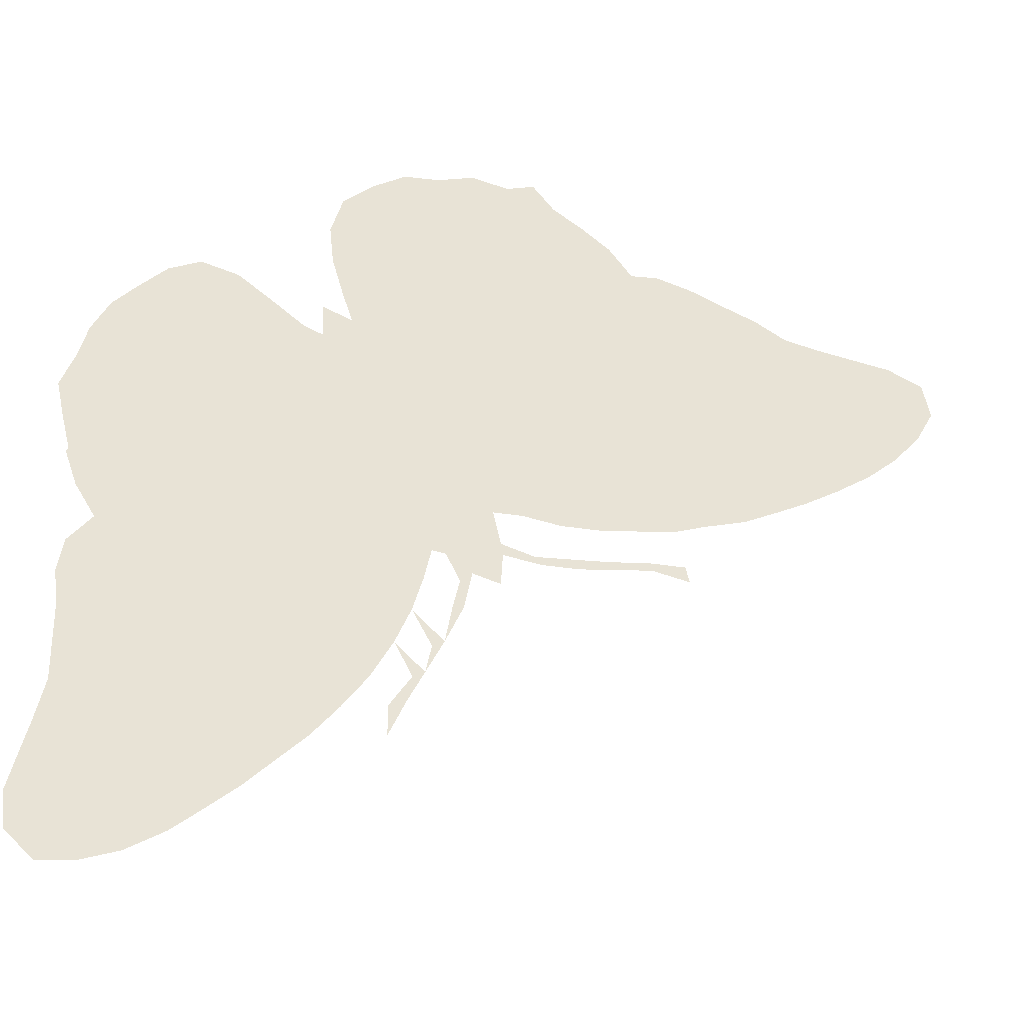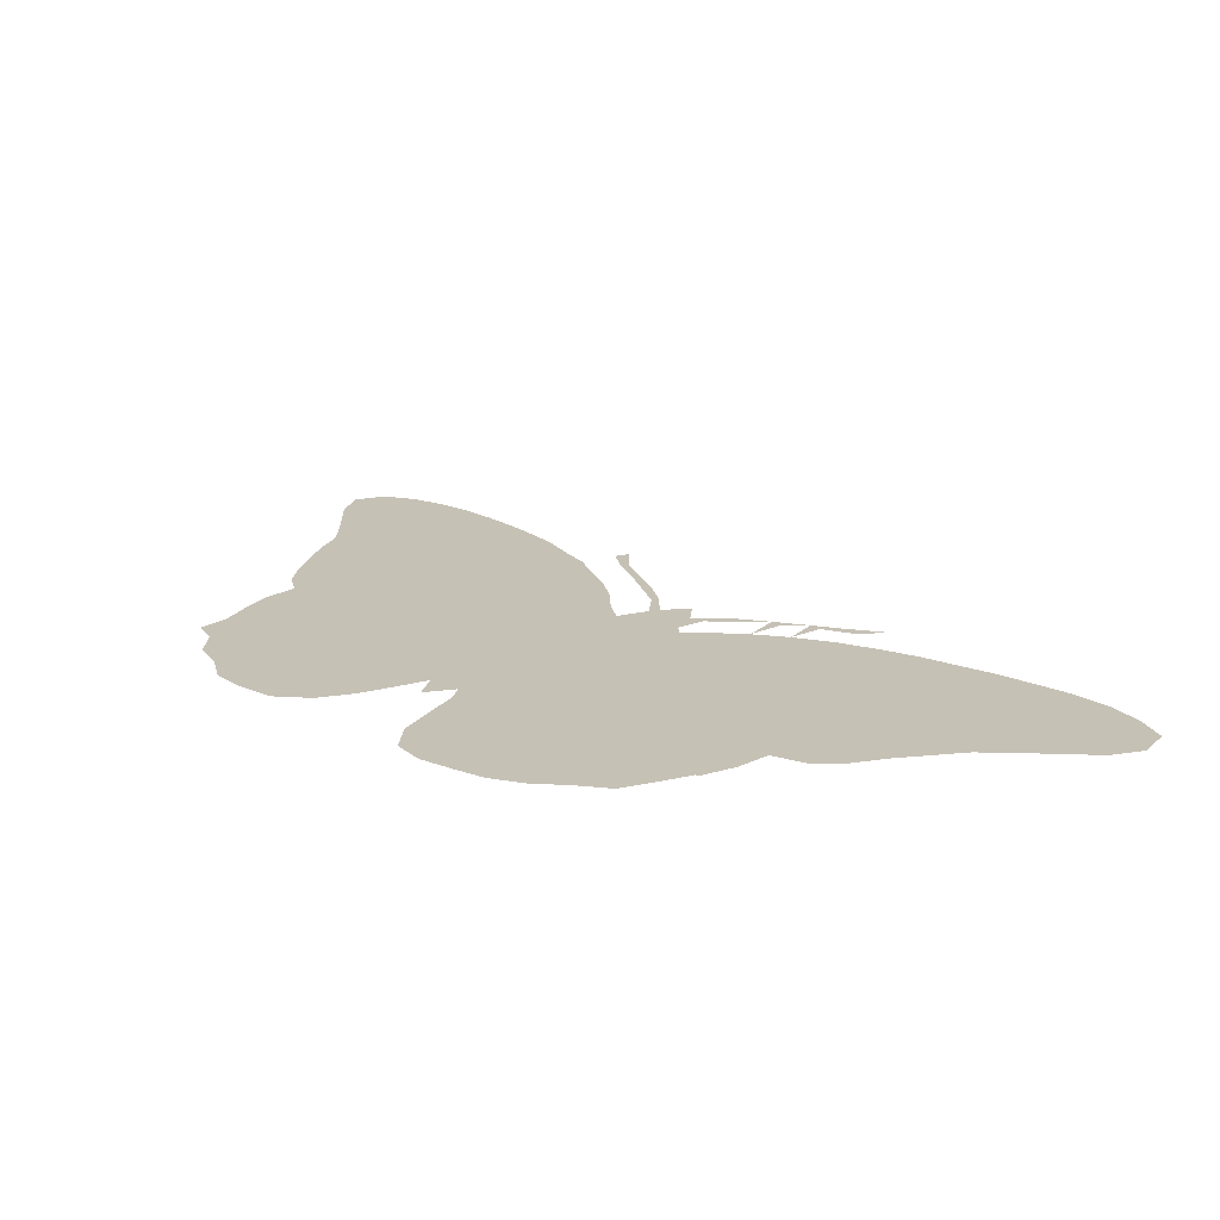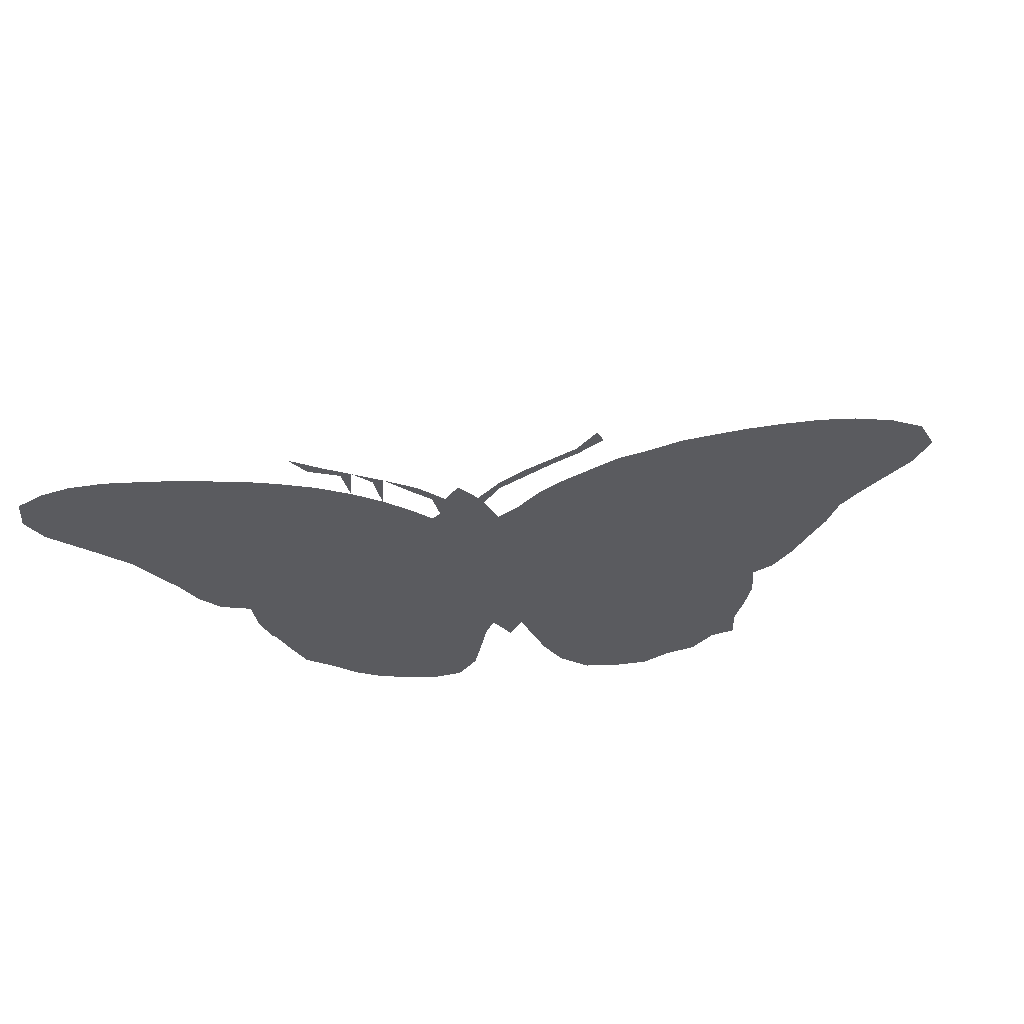
<metadata>
{"format":"obj","ext":"obj","renderer":"f3d","projection":"perspective","resolution":1024,"background":"white","views":[{"elev":-30.0,"azim":-13.7,"up":"+Y"},{"elev":18.7,"azim":-100.9,"up":"+Z"},{"elev":-33.3,"azim":42.4,"up":"+Z"}]}
</metadata>
<code>
v 0.02649 0.4547 0
v 0.01668 0.4944 0
v 0.00883 0.532 0
v 0.02428 0.5695 0
v 0.03532 0.6071 0
v 0.05519 0.6424 0
v 0.08114 0.6684 0
v 0.1126 0.6976 0
v 0.1479 0.713 0
v 0.1898 0.702 0
v 0.2296 0.6733 0
v 0.2649 0.6468 0
v 0.287 0.638 0
v 0.2848 0.6755 0
v 0.3179 0.6623 0
v 0.3059 0.6981 0
v 0.2936 0.7395 0
v 0.2892 0.7815 0
v 0.3024 0.8234 0
v 0.3377 0.8521 0
v 0.3731 0.872 0
v 0.4128 0.8742 0
v 0.4525 0.8852 0
v 0.4945 0.8764 0
v 0.5254 0.8852 0
v 0.5497 0.8565 0
v 0.5844 0.8339 0
v 0.6159 0.8102 0
v 0.6424 0.777 0
v 0.6733 0.7792 0
v 0.713 0.7682 0
v 0.7543 0.7513 0
v 0.7903 0.7373 0
v 0.8256 0.7174 0
v 0.8633 0.7094 0
v 0.9049 0.7027 0
v 0.9514 0.6954 0
v 0.9912 0.6777 0
v 1 0.6402 0
v 0.9801 0.6049 0
v 0.9492 0.5717 0
v 0.9161 0.5453 0
v 0.8768 0.5208 0
v 0.8383 0.4997 0
v 0.8036 0.4835 0
v 0.7638 0.4658 0
v 0.718 0.4536 0
v 0.6799 0.4415 0
v 0.6342 0.4367 0
v 0.596 0.4327 0
v 0.5541 0.4327 0
v 0.5121 0.4393 0
v 0.479 0.4393 0
v 0.4879 0.4018 0
v 0.5254 0.3907 0
v 0.5669 0.3929 0
v 0.6089 0.3951 0
v 0.6512 0.3996 0
v 0.6932 0.3996 0
v 0.6976 0.3819 0
v 0.6556 0.3907 0
v 0.6177 0.3867 0
v 0.5739 0.3819 0
v 0.532 0.3819 0
v 0.4901 0.3885 0
v 0.4879 0.3532 0
v 0.457 0.362 0
v 0.4481 0.3201 0
v 0.4283 0.2782 0
v 0.4084 0.2406 0
v 0.3903 0.2066 0
v 0.3709 0.1656 0
v 0.3709 0.1987 0
v 0.3951 0.234 0
v 0.415 0.2715 0
v 0.4357 0.3171 0
v 0.4437 0.351 0
v 0.4283 0.3819 0
v 0.4128 0.3841 0
v 0.4049 0.3501 0
v 0.3929 0.3113 0
v 0.3753 0.2715 0
v 0.351 0.2296 0
v 0.3218 0.1915 0
v 0.2914 0.1567 0
v 0.2598 0.1271 0
v 0.2269 0.0962 0
v 0.1931 0.0688 0
v 0.1589 0.04194 0
v 0.117 0.01766 0
v 0.07726 0.004415 0
v 0.03532 0 0
v 0.004415 0.0287 0
v 0 0.06843 0
v 0.01016 0.107 0
v 0.02005 0.1443 0
v 0.0309 0.1898 0
v 0.0309 0.2336 0
v 0.0309 0.2715 0
v 0.02649 0.3113 0
v 0.03311 0.3466 0
v 0.0596 0.3775 0
v 0.03753 0.4128 0
v 0.02428 0.4503 0
v 0.1277 0.67 0
v 0.4774 0.705 0
v 0.4233 0.5598 0
v 0.3871 0.5395 0
v 0.04327 0.04042 0
v 0.0634 0.07402 0
v 0.4542 0.4111 0
v 0.33 0.8038 0
v 0.6003 0.7921 0
v 0.459 0.7372 0
v 0.675 0.7543 0
v 0.5949 0.6026 0
v 0.6404 0.6044 0
v 0.7777 0.6046 0
v 0.489 0.3951 0
v 0.528 0.3886 0
v 0.4561 0.3824 0
v 0.4447 0.3329 0
v 0.04851 0.4452 0
v 0.3656 0.7886 0
v 0.8955 0.626 0
v 0.4571 0.8627 0
v 0.3984 0.776 0
v 0.7419 0.6015 0
v 0.715 0.6175 0
v 0.6815 0.6101 0
v 0.822 0.6078 0
v 0.5715 0.3882 0
v 0.1505 0.1565 0
v 0.1489 0.1895 0
v 0.1186 0.1271 0
v 0.2422 0.3721 0
v 0.1716 0.2251 0
v 0.181 0.272 0
v 0.1517 0.5565 0
v 0.8561 0.6357 0
v 0.5169 0.8536 0
v 0.4347 0.7633 0
v 0.09596 0.094 0
v 0.2222 0.3363 0
v 0.2106 0.3011 0
v 0.1573 0.6048 0
v 0.0346 0.5297 0
v 0.3486 0.5155 0
v 0.1703 0.516 0
v 0.3098 0.6443 0
v 0.159 0.6438 0
v 0.1633 0.6787 0
v 0.05498 0.2957 0
v 0.961 0.6475 0
v 0.6682 0.393 0
v 0.6184 0.391 0
v 0.4216 0.2748 0
v 0.4018 0.2373 0
v 0.3827 0.2035 0
v 0.4432 0.6288 0
v 0.371 0.6099 0
v 0.3878 0.6998 0
v 0.603 0.682 0
v 0.9368 0.608 0
v 0.6402 0.6855 0
v 0.09718 0.4851 0
v 0.3403 0.7205 0
v 0.7661 0.6759 0
v 0.7413 0.5367 0
v 0.3311 0.7609 0
v 0.6788 0.6909 0
v 0.8061 0.6764 0
v 0.2181 0.1727 0
v 0.1882 0.1464 0
v 0.1508 0.3807 0
v 0.2482 0.1998 0
v 0.2019 0.5926 0
v 0.8822 0.6681 0
v 0.8438 0.6764 0
v 0.1214 0.05854 0
v 0.6486 0.7306 0
v 0.1467 0.08818 0
v 0.1571 0.1243 0
v 0.1488 0.3496 0
v 0.09093 0.5285 0
v 0.258 0.5092 0
v 0.3085 0.5756 0
v 0.2301 0.5721 0
v 0.1156 0.4455 0
v 0.757 0.7144 0
v 0.3391 0.5985 0
v 0.3483 0.6802 0
v 0.07978 0.6154 0
v 0.5037 0.5877 0
v 0.5539 0.7513 0
v 0.5334 0.6681 0
v 0.4664 0.5056 0
v 0.4007 0.8258 0
v 0.5206 0.7802 0
v 0.5555 0.5159 0
v 0.865 0.604 0
v 0.5959 0.5184 0
v 0.6618 0.5249 0
v 0.1291 0.2122 0
v 0.6301 0.513 0
v 0.4526 0.8139 0
v 0.7239 0.6884 0
v 0.7005 0.5323 0
v 0.7855 0.5393 0
v 0.849 0.5753 0
v 0.09993 0.2361 0
v 0.344 0.6376 0
v 0.1123 0.1679 0
v 0.3321 0.3762 0
v 0.3151 0.3388 0
v 0.12 0.3208 0
v 0.1099 0.2753 0
v 0.8342 0.54 0
v 0.3586 0.4751 0
v 0.9009 0.583 0
v 0.4935 0.8058 0
v 0.04948 0.1083 0
v 0.07544 0.1389 0
v 0.2997 0.2974 0
v 0.08618 0.2981 0
v 0.2712 0.2643 0
v 0.1972 0.6268 0
v 0.08732 0.5715 0
v 0.2036 0.443 0
v 0.3763 0.4406 0
v 0.2915 0.4436 0
v 0.4263 0.4818 0
v 0.3801 0.6542 0
v 0.3964 0.4656 0
v 0.1071 0.3672 0
v 0.2662 0.5738 0
v 0.9207 0.6652 0
v 0.08726 0.4076 0
v 0.4882 0.5456 0
v 0.07299 0.3345 0
v 0.5439 0.7121 0
v 0.5067 0.7421 0
v 0.9286 0.6357 0
v 0.4592 0.6683 0
v 0.2064 0.2439 0
v 0.7449 0.6427 0
v 0.08603 0.04693 0
v 0.03265 0.07794 0
v 0.6155 0.716 0
v 0.3618 0.8276 0
v 0.6691 0.5686 0
v 0.4728 0.7759 0
v 0.4237 0.5197 0
v 0.2879 0.3748 0
v 0.3605 0.3444 0
v 0.2699 0.3381 0
v 0.3363 0.2713 0
v 0.3464 0.3077 0
v 0.1463 0.2889 0
v 0.3106 0.2465 0
v 0.1829 0.1838 0
v 0.2821 0.2226 0
v 0.1591 0.444 0
v 0.3339 0.4434 0
v 0.3189 0.4779 0
v 0.302 0.5092 0
v 0.198 0.5485 0
v 0.4263 0.5957 0
v 0.4054 0.6244 0
v 0.4351 0.7031 0
v 0.07239 0.1799 0
v 0.6226 0.6432 0
v 0.6611 0.6489 0
v 0.1927 0.3672 0
v 0.701 0.6528 0
v 0.175 0.3207 0
v 0.7595 0.5686 0
v 0.2139 0.5116 0
v 0.2833 0.5419 0
v 0.142 0.4803 0
v 0.5124 0.5113 0
v 0.5479 0.5928 0
v 0.5672 0.6781 0
v 0.6016 0.7556 0
v 0.5196 0.628 0
v 0.5333 0.8207 0
v 0.5641 0.7903 0
v 0.5362 0.4749 0
v 0.5763 0.5582 0
v 0.5756 0.4748 0
v 0.6535 0.4786 0
v 0.09578 0.2035 0
v 0.614 0.4744 0
v 0.6236 0.5593 0
v 0.7265 0.7301 0
v 0.6939 0.7252 0
v 0.691 0.4876 0
v 0.7132 0.5745 0
v 0.3742 0.3795 0
v 0.2528 0.3027 0
v 0.2283 0.2711 0
v 0.1773 0.4086 0
v 0.2657 0.4082 0
v 0.3514 0.4106 0
v 0.2304 0.4769 0
v 0.2474 0.4422 0
v 0.2408 0.6078 0
v 0.1155 0.553 0
v 0.1953 0.6615 0
v 0.4127 0.7356 0
v 0.1398 0.2505 0
v 0.3714 0.7437 0
v 0.8231 0.6452 0
v 0.2114 0.2101 0
v 0.2435 0.2361 0
v 0.07704 0.4443 0
v 0.05568 0.4754 0
v 0.7882 0.6409 0
v 0.05986 0.5083 0
v 0.3126 0.6139 0
v 0.3539 0.5642 0
v 0.1194 0.5909 0
v 0.4951 0.475 0
v 0.4577 0.4663 0
v 0.4301 0.7934 0
v 0.4382 0.8424 0
v 0.7298 0.4965 0
v 0.7896 0.7042 0
v 0.7689 0.5049 0
v 0.8053 0.5716 0
v 0.8063 0.5135 0
v 0.06753 0.2592 0
v 0.06434 0.2183 0
v 0.2221 0.1336 0
v 0.2533 0.1622 0
v 0.281 0.1878 0
v 0.1289 0.5179 0
v 0.0496 0.1635 0
v 0.4848 0.8384 0
v 0.1884 0.1069 0
v 0.1771 0.5757 0
v 0.05956 0.5483 0
v 0.8765 0.5534 0
v 0.4257 0.4339 0
v 0.3886 0.5007 0
v 0.1156 0.632 0
v 0.05741 0.5832 0
v 0.2271 0.6419 0
v 0.2787 0.6066 0
v 0.4533 0.5431 0
v 0.5116 0.6998 0
v 0.4965 0.665 0
v 0.1861 0.4786 0
v 0.2744 0.4762 0
v 0.3929 0.5812 0
v 0.4182 0.6647 0
v 0.2412 0.5414 0
v 0.3208 0.5415 0
v 0.5312 0.5522 0
v 0.5585 0.6336 0
v 0.5892 0.6469 0
v 0.5807 0.7181 0
v 0.461 0.5844 0
v 0.4801 0.6263 0
v 0.1311 0.4092 0
v 0.2207 0.4059 0
v 0.3096 0.4093 0
v 0.39 0.4107 0
f 100 240 101
f 37 154 38
f 192 233 162
f 91 109 92
f 8 105 9
f 91 247 109
f 7 193 346
f 20 250 21
f 18 170 112
f 247 110 109
f 27 113 28
f 29 115 30
f 324 344 53
f 219 264 230
f 65 119 66
f 55 119 120
f 121 77 122
f 18 112 19
f 123 104 103
f 312 127 124
f 124 127 198
f 22 126 23
f 59 155 60
f 190 295 207
f 150 212 15
f 34 172 179
f 56 120 132
f 213 134 204
f 204 134 137
f 192 212 233
f 335 336 176
f 324 232 344
f 24 141 25
f 167 192 162
f 15 212 192
f 88 340 182
f 6 193 7
f 2 147 3
f 307 188 236
f 346 322 146
f 13 150 14
f 346 146 151
f 57 132 156
f 156 62 61
f 157 81 75
f 69 157 70
f 158 82 74
f 71 159 72
f 71 158 159
f 240 102 101
f 7 105 8
f 154 39 38
f 363 239 194
f 242 241 195
f 244 160 364
f 345 253 108
f 109 94 93
f 109 93 92
f 105 152 9
f 109 248 94
f 109 110 248
f 90 247 91
f 111 344 78
f 53 111 54
f 54 111 121
f 111 78 121
f 67 119 121
f 250 198 21
f 250 124 198
f 19 112 20
f 199 252 242
f 113 29 28
f 115 31 30
f 308 139 322
f 137 245 138
f 284 362 249
f 54 119 55
f 119 67 66
f 150 320 212
f 120 65 64
f 120 119 65
f 121 78 77
f 122 77 76
f 67 121 122
f 68 67 122
f 112 250 20
f 17 170 18
f 238 103 102
f 1 104 123
f 16 167 17
f 112 124 250
f 35 178 36
f 243 237 125
f 126 24 23
f 198 127 325
f 155 61 60
f 277 169 209
f 171 273 275
f 327 208 297
f 330 277 209
f 218 209 331
f 204 311 211
f 99 153 100
f 55 120 56
f 132 64 63
f 132 120 64
f 213 204 292
f 243 125 164
f 319 166 185
f 259 276 216
f 166 280 337
f 261 314 137
f 32 190 33
f 125 140 201
f 181 165 171
f 343 210 218
f 179 140 178
f 164 220 41
f 141 26 25
f 206 325 252
f 181 249 165
f 56 132 57
f 89 180 90
f 247 143 110
f 110 143 222
f 174 133 183
f 135 213 223
f 222 223 96
f 89 182 180
f 314 315 245
f 332 225 153
f 311 138 259
f 176 262 315
f 177 307 227
f 147 4 3
f 280 189 263
f 265 231 264
f 148 266 265
f 15 192 16
f 232 324 197
f 212 191 161
f 345 219 234
f 253 345 232
f 150 15 14
f 5 193 6
f 7 346 105
f 105 151 152
f 228 308 322
f 151 146 227
f 152 151 309
f 9 152 10
f 237 154 37
f 164 41 40
f 154 40 39
f 58 155 59
f 156 63 62
f 156 132 63
f 155 156 61
f 57 156 58
f 58 156 155
f 69 81 157
f 157 75 70
f 70 158 71
f 70 82 158
f 159 73 72
f 159 74 73
f 159 158 74
f 269 268 160
f 270 244 106
f 233 161 269
f 268 355 107
f 118 128 277
f 142 310 114
f 114 310 270
f 218 210 330
f 312 162 310
f 129 298 128
f 17 167 170
f 29 181 115
f 171 165 273
f 313 131 140
f 173 314 261
f 173 176 314
f 174 173 261
f 176 315 314
f 137 311 204
f 139 267 341
f 317 123 316
f 127 310 142
f 180 182 143
f 175 235 184
f 172 168 318
f 182 183 135
f 246 129 128
f 144 274 276
f 216 276 184
f 2 317 319
f 267 149 278
f 279 186 266
f 187 236 279
f 280 166 189
f 13 320 150
f 328 168 172
f 321 148 108
f 193 322 346
f 281 288 200
f 282 289 116
f 239 197 281
f 283 361 163
f 241 196 283
f 268 107 363
f 285 194 282
f 196 352 285
f 288 323 52
f 287 284 113
f 287 195 284
f 26 286 27
f 27 287 113
f 202 289 200
f 200 288 290
f 170 312 124
f 205 294 202
f 318 246 118
f 205 293 291
f 114 106 242
f 251 117 294
f 202 290 293
f 248 222 95
f 190 168 328
f 192 167 16
f 167 312 170
f 178 140 125
f 325 142 252
f 21 198 22
f 22 198 326
f 326 198 206
f 169 327 329
f 209 169 329
f 31 296 295
f 168 190 207
f 115 181 296
f 207 296 171
f 275 130 129
f 168 207 246
f 203 291 297
f 108 253 107
f 298 251 208
f 33 328 34
f 209 329 331
f 330 118 277
f 218 330 209
f 218 331 44
f 43 218 44
f 211 332 333
f 211 217 332
f 271 292 333
f 86 334 87
f 183 133 135
f 219 230 234
f 85 335 86
f 80 299 255
f 36 237 37
f 216 184 235
f 332 153 99
f 137 138 311
f 217 259 216
f 84 262 336
f 316 103 238
f 189 316 238
f 139 308 337
f 308 228 185
f 343 43 42
f 41 220 42
f 201 131 210
f 232 234 344
f 201 140 131
f 34 179 35
f 35 179 178
f 213 292 271
f 141 339 286
f 24 339 141
f 326 206 339
f 339 206 221
f 252 142 114
f 346 151 105
f 222 96 95
f 110 222 248
f 87 334 340
f 340 174 183
f 223 271 338
f 223 213 271
f 143 135 223
f 222 143 223
f 88 182 89
f 182 135 143
f 82 258 257
f 81 255 258
f 193 228 322
f 256 254 136
f 83 257 260
f 224 256 300
f 320 349 187
f 260 226 262
f 315 226 301
f 335 176 173
f 322 139 146
f 147 319 342
f 347 342 228
f 238 102 235
f 302 175 274
f 229 263 302
f 303 136 254
f 304 214 299
f 230 264 304
f 186 278 305
f 231 306 303
f 306 305 229
f 36 178 237
f 307 177 188
f 267 139 149
f 253 232 197
f 212 161 233
f 161 191 321
f 344 79 78
f 344 111 53
f 108 148 345
f 232 345 234
f 153 240 100
f 4 342 347
f 347 228 193
f 309 348 11
f 309 227 348
f 309 151 227
f 13 349 320
f 13 12 349
f 32 295 190
f 107 253 350
f 350 197 239
f 242 106 351
f 106 244 352
f 154 237 243
f 242 195 199
f 220 201 210
f 294 289 202
f 311 259 217
f 217 225 332
f 294 205 203
f 314 245 137
f 180 143 247
f 249 163 165
f 206 252 221
f 130 117 251
f 251 203 208
f 221 252 199
f 169 208 327
f 214 254 215
f 125 220 164
f 135 133 213
f 228 342 185
f 215 256 224
f 217 216 225
f 138 276 259
f 223 338 96
f 133 261 134
f 226 300 301
f 353 263 229
f 148 265 219
f 266 186 354
f 261 133 174
f 161 321 355
f 355 108 107
f 270 162 356
f 162 233 356
f 270 106 114
f 204 211 292
f 165 163 272
f 311 217 211
f 273 165 272
f 272 116 117
f 181 171 296
f 273 117 130
f 273 272 117
f 275 273 130
f 276 274 184
f 136 274 144
f 171 275 207
f 184 274 175
f 144 276 145
f 145 276 138
f 128 298 277
f 170 124 112
f 357 278 186
f 358 266 148
f 279 357 186
f 198 325 206
f 149 337 280
f 281 323 288
f 194 359 282
f 282 359 289
f 194 239 359
f 196 360 283
f 163 361 272
f 195 362 284
f 195 241 362
f 102 240 235
f 196 285 360
f 285 364 194
f 364 352 244
f 284 29 113
f 286 199 287
f 26 141 286
f 287 199 195
f 27 286 287
f 288 52 51
f 294 116 289
f 125 201 220
f 237 178 125
f 290 51 50
f 290 288 51
f 202 200 290
f 131 318 118
f 291 49 48
f 291 293 49
f 203 205 291
f 246 318 168
f 252 114 242
f 336 262 176
f 203 251 294
f 293 50 49
f 293 290 50
f 205 202 293
f 117 116 294
f 248 95 94
f 31 295 32
f 295 296 207
f 115 296 31
f 297 48 47
f 297 291 48
f 208 203 297
f 129 130 298
f 298 130 251
f 169 298 208
f 79 299 80
f 255 214 215
f 255 299 214
f 133 134 213
f 166 316 189
f 81 258 82
f 258 215 224
f 257 258 224
f 334 173 174
f 80 255 81
f 258 255 215
f 256 136 144
f 225 216 240
f 256 215 254
f 82 257 83
f 338 97 96
f 300 144 145
f 300 256 144
f 226 224 300
f 320 187 191
f 262 226 315
f 166 337 185
f 301 145 138
f 301 300 145
f 245 301 138
f 365 235 175
f 366 274 136
f 302 365 175
f 367 254 214
f 368 299 79
f 304 367 214
f 305 353 229
f 303 366 136
f 354 186 305
f 12 307 349
f 348 227 307
f 146 177 227
f 152 309 10
f 10 309 11
f 154 164 40
f 310 162 270
f 127 312 310
f 271 333 97
f 333 332 98
f 167 162 312
f 246 207 275
f 246 128 118
f 172 318 313
f 179 172 313
f 261 137 134
f 331 329 45
f 315 301 245
f 139 341 146
f 317 316 166
f 317 1 123
f 1 317 2
f 140 179 313
f 313 318 131
f 246 275 129
f 329 327 46
f 2 319 147
f 320 191 212
f 358 148 321
f 191 187 321
f 220 210 343
f 284 181 29
f 284 249 181
f 323 53 52
f 324 53 323
f 197 324 323
f 126 326 339
f 33 190 328
f 127 142 325
f 22 326 126
f 327 47 46
f 327 297 47
f 277 298 169
f 328 172 34
f 329 46 45
f 131 118 330
f 210 131 330
f 331 45 44
f 332 99 98
f 333 98 97
f 334 174 340
f 335 334 86
f 335 173 334
f 84 336 85
f 85 336 335
f 319 317 166
f 337 308 185
f 316 123 103
f 139 337 149
f 292 211 333
f 339 221 286
f 286 221 199
f 122 76 69
f 260 257 224
f 197 323 281
f 126 339 24
f 260 224 226
f 90 180 247
f 87 340 88
f 182 340 183
f 271 97 338
f 341 177 146
f 147 342 4
f 43 343 218
f 319 185 342
f 267 177 341
f 188 177 267
f 350 253 197
f 355 321 108
f 220 343 42
f 368 79 344
f 234 230 344
f 345 148 219
f 225 240 153
f 4 347 5
f 5 347 193
f 348 12 11
f 12 348 307
f 349 236 187
f 349 307 236
f 107 350 363
f 363 350 239
f 351 196 241
f 351 352 196
f 242 351 241
f 154 243 164
f 351 106 352
f 280 263 353
f 278 149 353
f 149 280 353
f 219 265 264
f 266 354 265
f 231 354 306
f 265 354 231
f 161 355 269
f 269 355 268
f 356 160 244
f 356 269 160
f 270 356 244
f 356 233 269
f 267 278 357
f 236 188 357
f 188 267 357
f 279 266 358
f 187 358 321
f 187 279 358
f 279 236 357
f 68 122 69
f 359 281 200
f 359 200 289
f 119 54 121
f 359 239 281
f 360 361 283
f 360 282 116
f 361 116 272
f 360 116 361
f 362 163 249
f 362 283 163
f 362 241 283
f 160 268 363
f 364 160 363
f 240 216 235
f 360 285 282
f 285 352 364
f 194 364 363
f 83 260 84
f 84 260 262
f 238 235 365
f 263 189 365
f 189 238 365
f 302 274 366
f 306 229 366
f 229 302 366
f 302 263 365
f 303 254 367
f 264 231 367
f 231 303 367
f 304 299 368
f 230 368 344
f 230 304 368
f 304 264 367
f 305 278 353
f 303 306 366
f 306 354 305

</code>
